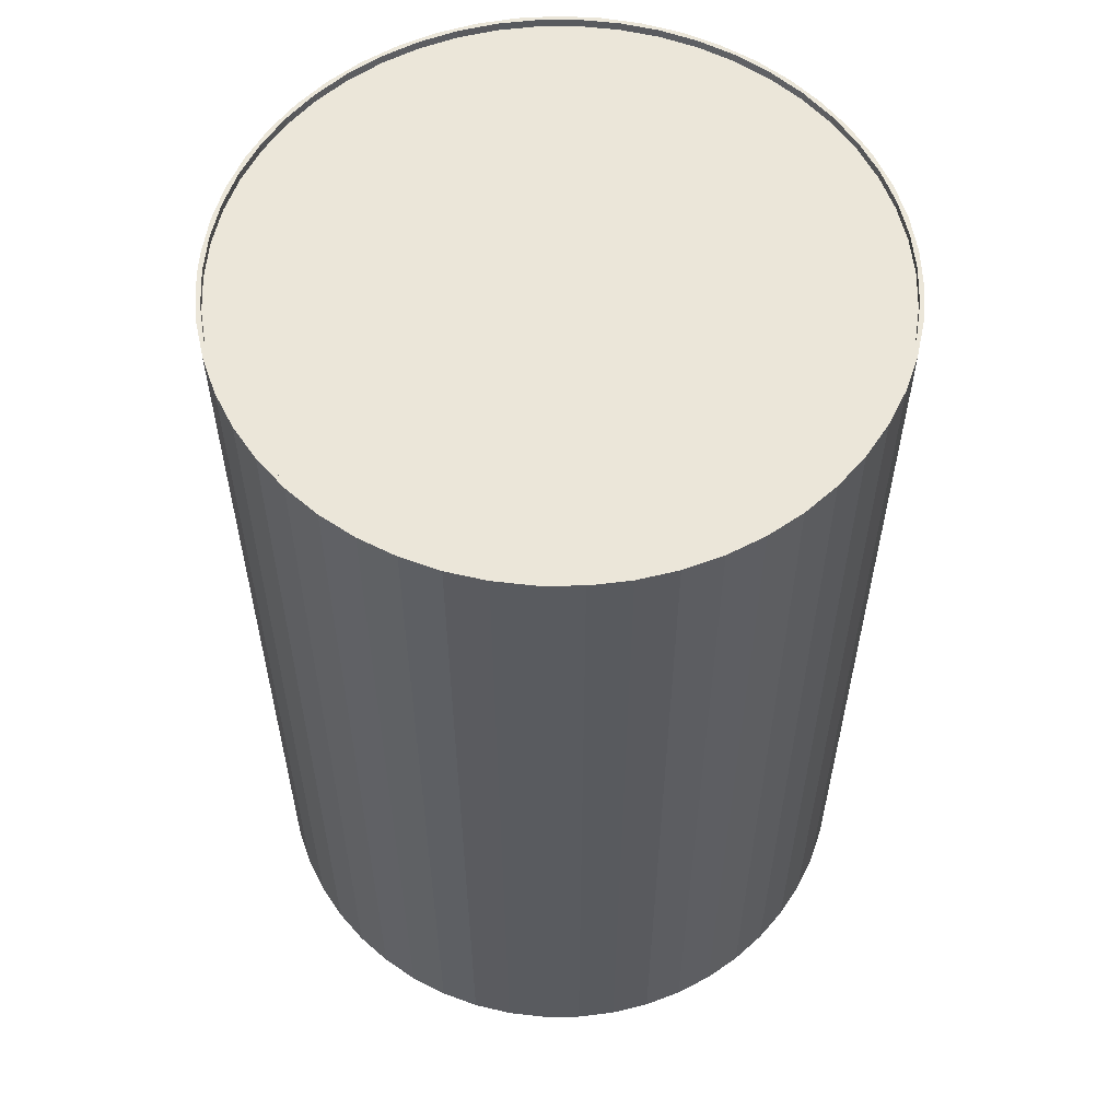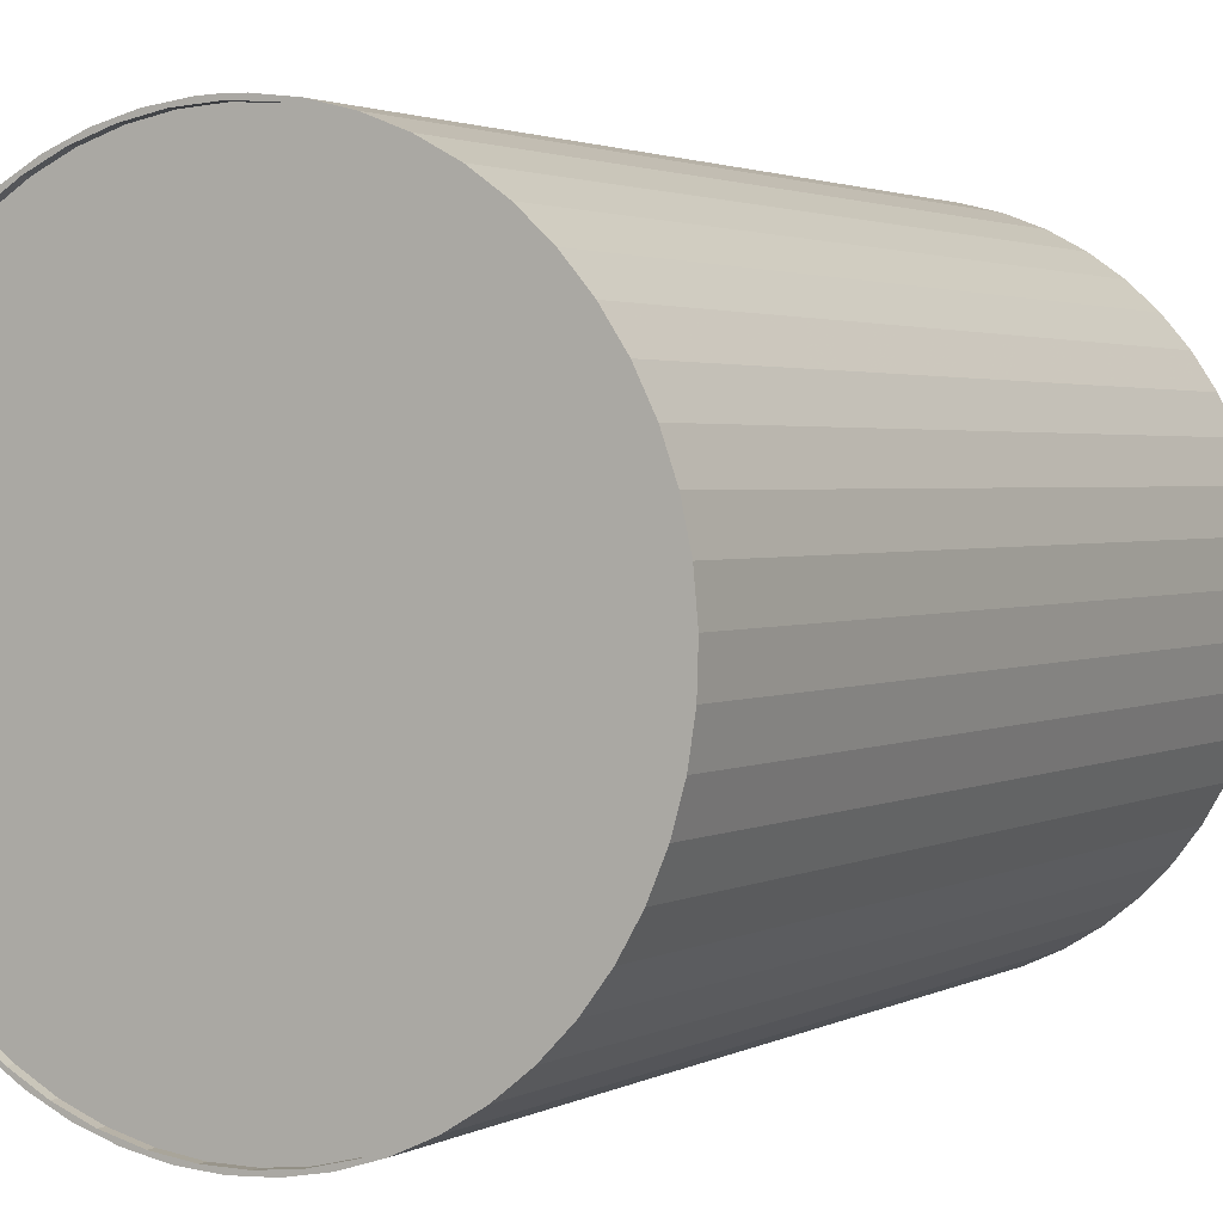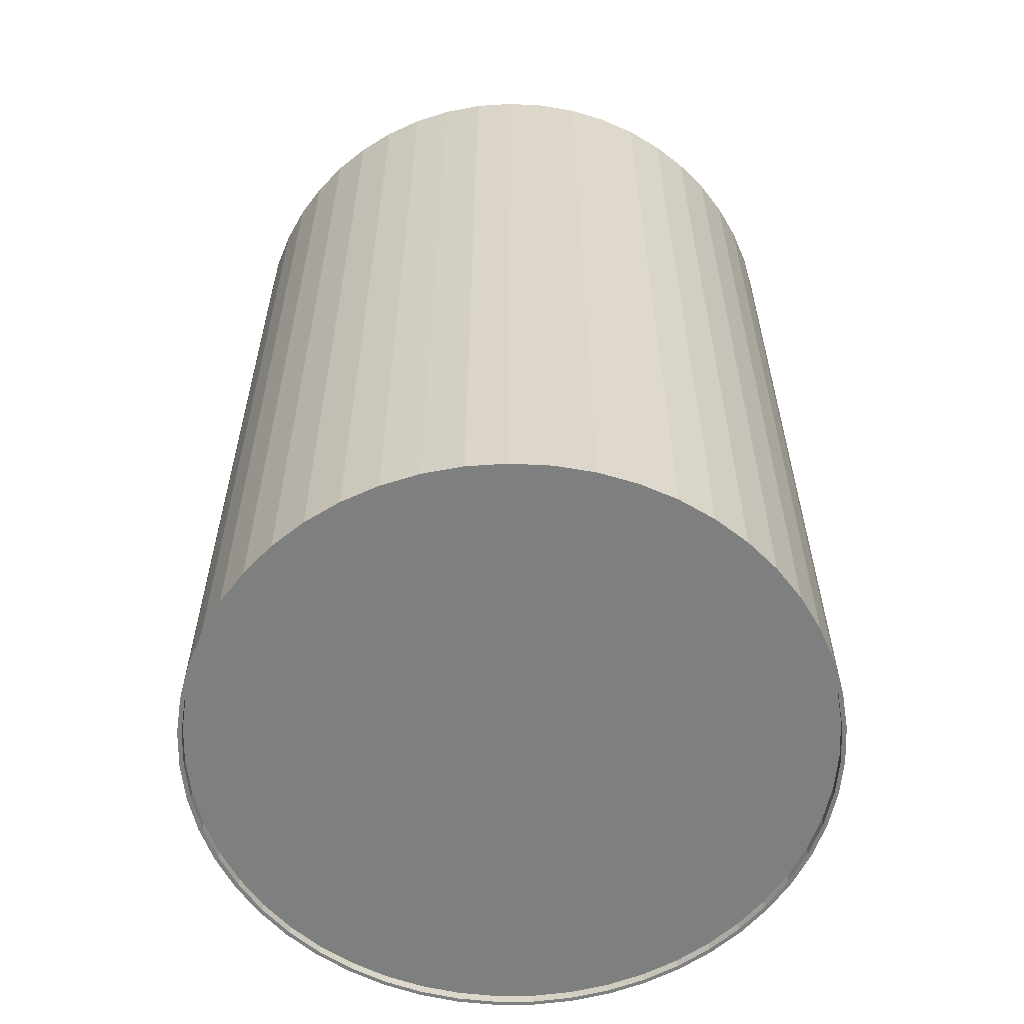
<metadata>
{"format":"obj","ext":"obj","renderer":"f3d","projection":"perspective","resolution":1024,"background":"white","views":[{"elev":57.4,"azim":91.5,"up":"+Y"},{"elev":2.2,"azim":-150.1,"up":"+Z"},{"elev":-59.6,"azim":-179.5,"up":"+Y"}]}
</metadata>
<code>
v 0.03981 0.108 0.07493
v 0.0375 0.108 0.075
v 0.0375 0 0.075
v 0.03519 0 0.07493
v 0.03519 0.108 0.07493
v 0.03061 0.108 0.07436
v 0.03061 0 0.07436
v 0.02613 0.108 0.07324
v 0.02613 0 0.07324
v 0.02183 0.108 0.07157
v 0.02183 0 0.07157
v 0.01776 0.108 0.06938
v 0.01776 0 0.06938
v 0.01399 0.108 0.06672
v 0.01399 0 0.06672
v 0.01058 0.108 0.06361
v 0.01058 0 0.06361
v 0.007574 0.108 0.0601
v 0.007574 0 0.0601
v 0.005024 0.108 0.05625
v 0.005024 0 0.05625
v 0.002966 0.108 0.05212
v 0.002966 0 0.05212
v 0.001432 0.108 0.04776
v 0.001432 0 0.04776
v 0.0004438 0.108 0.04325
v 0.0004438 0 0.04325
v 1.779e-05 0.108 0.03865
v 1.779e-05 0 0.03865
v 0.00016 0.108 0.03404
v 0.00016 0 0.03404
v 0.0008682 0.108 0.02948
v 0.0008682 0 0.02948
v 0.002132 0.108 0.02504
v 0.002132 0 0.02504
v 0.003931 0.108 0.02078
v 0.003931 0 0.02078
v 0.00624 0.108 0.01679
v 0.00624 0 0.01679
v 0.009022 0.108 0.0131
v 0.009022 0 0.0131
v 0.01224 0.108 0.009787
v 0.01224 0 0.009787
v 0.01583 0.108 0.006893
v 0.01583 0 0.006893
v 0.01976 0.108 0.004462
v 0.01976 0 0.004462
v 0.02395 0.108 0.002532
v 0.02395 0 0.002532
v 0.02835 0.108 0.001133
v 0.02835 0 0.001133
v 0.03289 0.108 0.0002842
v 0.03289 0 0.0002842
v 0.0375 0.108 0
v 0.0375 0 0
v 0.04211 0.108 0.0002842
v 0.04211 0 0.0002842
v 0.04665 0.108 0.001133
v 0.04665 0 0.001133
v 0.05105 0.108 0.002532
v 0.05105 0 0.002532
v 0.05524 0.108 0.004462
v 0.05524 0 0.004462
v 0.05917 0.108 0.006893
v 0.05917 0 0.006893
v 0.06276 0.108 0.009787
v 0.06276 0 0.009787
v 0.06598 0.108 0.0131
v 0.06598 0 0.0131
v 0.06876 0.108 0.01679
v 0.06876 0 0.01679
v 0.07107 0.108 0.02078
v 0.07107 0 0.02078
v 0.07287 0.108 0.02504
v 0.07287 0 0.02504
v 0.07413 0.108 0.02948
v 0.07413 0 0.02948
v 0.07484 0.108 0.03404
v 0.07484 0 0.03404
v 0.07498 0.108 0.03865
v 0.07498 0 0.03865
v 0.07456 0.108 0.04325
v 0.07456 0 0.04325
v 0.07357 0.108 0.04776
v 0.07357 0 0.04776
v 0.07203 0.108 0.05212
v 0.07203 0 0.05212
v 0.06998 0.108 0.05625
v 0.06998 0 0.05625
v 0.06743 0.108 0.0601
v 0.06743 0 0.0601
v 0.06442 0.108 0.06361
v 0.06442 0 0.06361
v 0.06101 0.108 0.06672
v 0.06101 0 0.06672
v 0.05724 0.108 0.06938
v 0.05724 0 0.06938
v 0.05317 0.108 0.07157
v 0.05317 0 0.07157
v 0.04887 0.108 0.07324
v 0.04887 0 0.07324
v 0.04439 0.108 0.07436
v 0.04439 0 0.07436
v 0.03981 0 0.07493
v 0.0375 0.108 0.0745
v 0.04205 0.108 0.07422
v 0.04652 0.108 0.07338
v 0.05087 0.108 0.072
v 0.055 0.108 0.0701
v 0.05888 0.108 0.0677
v 0.06243 0.108 0.06484
v 0.0656 0.108 0.06157
v 0.06834 0.108 0.05794
v 0.07062 0.108 0.05399
v 0.0724 0.108 0.0498
v 0.07364 0.108 0.04542
v 0.07434 0.108 0.04091
v 0.07448 0.108 0.03636
v 0.07406 0.108 0.03182
v 0.07309 0.108 0.02737
v 0.07157 0.108 0.02308
v 0.06954 0.108 0.019
v 0.06703 0.108 0.0152
v 0.06406 0.108 0.01174
v 0.0607 0.108 0.008674
v 0.05698 0.108 0.006042
v 0.05296 0.108 0.003887
v 0.04872 0.108 0.002241
v 0.0443 0.108 0.00113
v 0.03978 0.108 0.0005702
v 0.03522 0.108 0.0005702
v 0.0307 0.108 0.00113
v 0.02628 0.108 0.002241
v 0.02204 0.108 0.003887
v 0.01802 0.108 0.006042
v 0.0143 0.108 0.008674
v 0.01094 0.108 0.01174
v 0.007973 0.108 0.0152
v 0.005457 0.108 0.019
v 0.003426 0.108 0.02308
v 0.001912 0.108 0.02737
v 0.0009379 0.108 0.03182
v 0.0005175 0.108 0.03636
v 0.0006578 0.108 0.04091
v 0.001357 0.108 0.04542
v 0.002603 0.108 0.0498
v 0.004379 0.108 0.05399
v 0.006657 0.108 0.05794
v 0.009402 0.108 0.06157
v 0.01257 0.108 0.06484
v 0.01612 0.108 0.0677
v 0.02 0.108 0.0701
v 0.02413 0.108 0.072
v 0.02848 0.108 0.07338
v 0.03295 0.108 0.07422
v 0.03978 0 0.07443
v 0.03522 0 0.07443
v 0.0307 0 0.07387
v 0.02628 0 0.07276
v 0.02204 0 0.07111
v 0.01802 0 0.06896
v 0.0143 0 0.06633
v 0.01094 0 0.06326
v 0.007973 0 0.0598
v 0.005457 0 0.056
v 0.003426 0 0.05192
v 0.001912 0 0.04763
v 0.0009379 0 0.04318
v 0.0005175 0 0.03864
v 0.0006578 0 0.03409
v 0.001357 0 0.02958
v 0.002603 0 0.0252
v 0.004379 0 0.02101
v 0.006657 0 0.01706
v 0.009402 0 0.01343
v 0.01257 0 0.01016
v 0.01612 0 0.007301
v 0.02 0 0.004903
v 0.02413 0 0.002999
v 0.02848 0 0.001618
v 0.03295 0 0.0007804
v 0.0375 0 0.0005
v 0.04205 0 0.0007804
v 0.04652 0 0.001618
v 0.05087 0 0.002999
v 0.055 0 0.004903
v 0.05888 0 0.007301
v 0.06243 0 0.01016
v 0.0656 0 0.01343
v 0.06834 0 0.01706
v 0.07062 0 0.02101
v 0.0724 0 0.0252
v 0.07364 0 0.02958
v 0.07434 0 0.03409
v 0.07448 0 0.03864
v 0.07406 0 0.04318
v 0.07309 0 0.04763
v 0.07157 0 0.05192
v 0.06954 0 0.056
v 0.06703 0 0.0598
v 0.06406 0 0.06326
v 0.0607 0 0.06633
v 0.05698 0 0.06896
v 0.05296 0 0.07111
v 0.04872 0 0.07276
v 0.0443 0 0.07387
v 0.0375 0.107 0.0745
v 0.04205 0.107 0.07422
v 0.04652 0.107 0.07338
v 0.05087 0.107 0.072
v 0.055 0.107 0.0701
v 0.05888 0.107 0.0677
v 0.06243 0.107 0.06484
v 0.0656 0.107 0.06157
v 0.06834 0.107 0.05794
v 0.07062 0.107 0.05399
v 0.0724 0.107 0.0498
v 0.07364 0.107 0.04542
v 0.07434 0.107 0.04091
v 0.07448 0.107 0.03636
v 0.07406 0.107 0.03182
v 0.07309 0.107 0.02737
v 0.07157 0.107 0.02308
v 0.06954 0.107 0.019
v 0.06703 0.107 0.0152
v 0.06406 0.107 0.01174
v 0.0607 0.107 0.008674
v 0.05698 0.107 0.006042
v 0.05296 0.107 0.003887
v 0.04872 0.107 0.002241
v 0.0443 0.107 0.00113
v 0.03978 0.107 0.0005702
v 0.03522 0.107 0.0005702
v 0.0307 0.107 0.00113
v 0.02628 0.107 0.002241
v 0.02204 0.107 0.003887
v 0.01802 0.107 0.006042
v 0.0143 0.107 0.008674
v 0.01094 0.107 0.01174
v 0.007973 0.107 0.0152
v 0.005457 0.107 0.019
v 0.003426 0.107 0.02308
v 0.001912 0.107 0.02737
v 0.0009379 0.107 0.03182
v 0.0005175 0.107 0.03636
v 0.0006578 0.107 0.04091
v 0.001357 0.107 0.04542
v 0.002603 0.107 0.0498
v 0.004379 0.107 0.05399
v 0.006657 0.107 0.05794
v 0.009402 0.107 0.06157
v 0.01257 0.107 0.06484
v 0.01612 0.107 0.0677
v 0.02 0.107 0.0701
v 0.02413 0.107 0.072
v 0.02848 0.107 0.07338
v 0.03295 0.107 0.07422
v 0.0375 0.107 0.0375
v 0.0375 0.001 0.0005
v 0.04205 0.001 0.0007804
v 0.04652 0.001 0.001618
v 0.05087 0.001 0.002999
v 0.055 0.001 0.004903
v 0.05888 0.001 0.007301
v 0.06243 0.001 0.01016
v 0.0656 0.001 0.01343
v 0.06834 0.001 0.01706
v 0.07062 0.001 0.02101
v 0.0724 0.001 0.0252
v 0.07364 0.001 0.02958
v 0.07434 0.001 0.03409
v 0.07448 0.001 0.03864
v 0.07406 0.001 0.04318
v 0.07309 0.001 0.04763
v 0.07157 0.001 0.05192
v 0.06954 0.001 0.056
v 0.06703 0.001 0.0598
v 0.06406 0.001 0.06326
v 0.0607 0.001 0.06633
v 0.05698 0.001 0.06896
v 0.05296 0.001 0.07111
v 0.04872 0.001 0.07276
v 0.0443 0.001 0.07387
v 0.03978 0.001 0.07443
v 0.03522 0.001 0.07443
v 0.0307 0.001 0.07387
v 0.02628 0.001 0.07276
v 0.02204 0.001 0.07111
v 0.01802 0.001 0.06896
v 0.0143 0.001 0.06633
v 0.01094 0.001 0.06326
v 0.007973 0.001 0.0598
v 0.005457 0.001 0.056
v 0.003426 0.001 0.05192
v 0.001912 0.001 0.04763
v 0.0009379 0.001 0.04318
v 0.0005175 0.001 0.03864
v 0.0006578 0.001 0.03409
v 0.001357 0.001 0.02958
v 0.002603 0.001 0.0252
v 0.004379 0.001 0.02101
v 0.006657 0.001 0.01706
v 0.009402 0.001 0.01343
v 0.01257 0.001 0.01016
v 0.01612 0.001 0.007301
v 0.02 0.001 0.004903
v 0.02413 0.001 0.002999
v 0.02848 0.001 0.001618
v 0.03295 0.001 0.0007804
v 0.0375 0.001 0.0375
f 1 2 3
f 3 2 4
f 2 5 4
f 4 5 6
f 4 6 7
f 7 6 8
f 7 8 9
f 9 8 10
f 9 10 11
f 11 10 12
f 11 12 13
f 13 12 14
f 13 14 15
f 15 14 16
f 15 16 17
f 17 16 18
f 17 18 19
f 19 18 20
f 19 20 21
f 21 20 22
f 21 22 23
f 23 22 24
f 23 24 25
f 25 24 26
f 25 26 27
f 27 26 28
f 27 28 29
f 29 28 30
f 29 30 31
f 31 30 32
f 31 32 33
f 33 32 34
f 33 34 35
f 35 34 36
f 35 36 37
f 37 36 38
f 37 38 39
f 39 38 40
f 39 40 41
f 41 40 42
f 41 42 43
f 43 42 44
f 43 44 45
f 45 44 46
f 45 46 47
f 47 46 48
f 47 48 49
f 49 48 50
f 49 50 51
f 51 50 52
f 51 52 53
f 53 52 54
f 53 54 55
f 55 54 56
f 55 56 57
f 57 56 58
f 57 58 59
f 59 58 60
f 59 60 61
f 61 60 62
f 61 62 63
f 63 62 64
f 63 64 65
f 65 64 66
f 65 66 67
f 67 66 68
f 67 68 69
f 69 68 70
f 69 70 71
f 71 70 72
f 71 72 73
f 73 72 74
f 73 74 75
f 75 74 76
f 75 76 77
f 77 76 78
f 77 78 79
f 79 78 80
f 79 80 81
f 81 80 82
f 81 82 83
f 83 82 84
f 83 84 85
f 85 84 86
f 85 86 87
f 87 86 88
f 87 88 89
f 89 88 90
f 89 90 91
f 91 90 92
f 91 92 93
f 93 92 94
f 93 94 95
f 95 94 96
f 95 96 97
f 97 96 98
f 97 98 99
f 99 98 100
f 99 100 101
f 101 100 102
f 101 102 103
f 103 102 1
f 103 1 104
f 104 1 3
f 5 2 105
f 105 2 1
f 105 1 106
f 106 1 102
f 106 102 107
f 107 102 100
f 107 100 108
f 108 100 98
f 108 98 109
f 109 98 96
f 109 96 110
f 110 96 94
f 110 94 111
f 111 94 92
f 111 92 112
f 112 92 90
f 112 90 113
f 113 90 88
f 113 88 114
f 114 88 86
f 114 86 115
f 115 86 84
f 115 84 116
f 116 84 82
f 116 82 117
f 117 82 80
f 117 80 118
f 118 80 78
f 118 78 119
f 119 78 76
f 119 76 120
f 120 76 74
f 120 74 121
f 121 74 72
f 121 72 122
f 122 72 70
f 122 70 123
f 123 70 68
f 123 68 124
f 124 68 66
f 124 66 125
f 125 66 64
f 125 64 126
f 126 64 62
f 126 62 127
f 127 62 60
f 127 60 128
f 128 60 58
f 128 58 129
f 129 58 56
f 129 56 130
f 130 56 54
f 130 54 131
f 131 54 52
f 131 52 132
f 132 52 50
f 132 50 133
f 133 50 48
f 133 48 134
f 134 48 46
f 134 46 135
f 135 46 44
f 135 44 136
f 136 44 42
f 136 42 137
f 137 42 40
f 137 40 138
f 138 40 38
f 138 38 139
f 139 38 36
f 139 36 140
f 140 36 34
f 140 34 141
f 141 34 32
f 141 32 142
f 142 32 30
f 142 30 143
f 143 30 28
f 143 28 144
f 144 28 26
f 144 26 145
f 145 26 24
f 145 24 146
f 146 24 22
f 146 22 147
f 147 22 20
f 147 20 148
f 148 20 18
f 148 18 149
f 149 18 16
f 149 16 150
f 150 16 14
f 150 14 151
f 151 14 12
f 151 12 152
f 152 12 10
f 152 10 153
f 153 10 8
f 153 8 154
f 154 8 6
f 154 6 155
f 155 6 5
f 155 5 105
f 103 104 156
f 156 104 3
f 156 3 157
f 157 3 4
f 157 4 158
f 158 4 7
f 158 7 159
f 159 7 9
f 159 9 160
f 160 9 11
f 160 11 161
f 161 11 13
f 161 13 162
f 162 13 15
f 162 15 163
f 163 15 17
f 163 17 164
f 164 17 19
f 164 19 165
f 165 19 21
f 165 21 166
f 166 21 23
f 166 23 167
f 167 23 25
f 167 25 168
f 168 25 27
f 168 27 169
f 169 27 29
f 169 29 170
f 170 29 31
f 170 31 171
f 171 31 33
f 171 33 172
f 172 33 35
f 172 35 173
f 173 35 37
f 173 37 174
f 174 37 39
f 174 39 175
f 175 39 41
f 175 41 176
f 176 41 43
f 176 43 177
f 177 43 45
f 177 45 178
f 178 45 47
f 178 47 179
f 179 47 49
f 179 49 180
f 180 49 51
f 180 51 181
f 181 51 53
f 181 53 182
f 182 53 55
f 182 55 183
f 183 55 57
f 183 57 184
f 184 57 59
f 184 59 185
f 185 59 61
f 185 61 186
f 186 61 63
f 186 63 187
f 187 63 65
f 187 65 188
f 188 65 67
f 188 67 189
f 189 67 69
f 189 69 190
f 190 69 71
f 190 71 191
f 191 71 73
f 191 73 192
f 192 73 75
f 192 75 193
f 193 75 77
f 193 77 194
f 194 77 79
f 194 79 195
f 195 79 81
f 195 81 196
f 196 81 83
f 196 83 197
f 197 83 85
f 197 85 198
f 198 85 87
f 198 87 199
f 199 87 89
f 199 89 200
f 200 89 91
f 200 91 201
f 201 91 93
f 201 93 202
f 202 93 95
f 202 95 203
f 203 95 97
f 203 97 204
f 204 97 99
f 204 99 205
f 205 99 101
f 205 101 206
f 206 101 103
f 206 103 156
f 207 105 208
f 208 105 106
f 208 106 209
f 209 106 107
f 209 107 210
f 210 107 108
f 210 108 211
f 211 108 109
f 211 109 212
f 212 109 110
f 212 110 213
f 213 110 111
f 213 111 214
f 214 111 112
f 214 112 215
f 215 112 113
f 215 113 216
f 216 113 114
f 216 114 217
f 217 114 115
f 217 115 218
f 218 115 116
f 218 116 219
f 219 116 117
f 219 117 220
f 220 117 118
f 220 118 221
f 221 118 119
f 221 119 222
f 222 119 120
f 222 120 223
f 223 120 121
f 223 121 224
f 224 121 122
f 224 122 225
f 225 122 123
f 225 123 226
f 226 123 124
f 226 124 227
f 227 124 125
f 227 125 228
f 228 125 126
f 228 126 229
f 229 126 127
f 229 127 230
f 230 127 128
f 230 128 231
f 231 128 129
f 231 129 232
f 232 129 130
f 232 130 233
f 233 130 131
f 233 131 234
f 234 131 132
f 234 132 235
f 235 132 133
f 235 133 236
f 236 133 134
f 236 134 237
f 237 134 135
f 237 135 238
f 238 135 136
f 238 136 239
f 239 136 137
f 239 137 240
f 240 137 138
f 240 138 241
f 241 138 139
f 241 139 242
f 242 139 140
f 242 140 243
f 243 140 141
f 243 141 244
f 244 141 142
f 244 142 245
f 245 142 143
f 245 143 246
f 246 143 144
f 246 144 247
f 247 144 145
f 247 145 248
f 248 145 146
f 248 146 249
f 249 146 147
f 249 147 250
f 250 147 148
f 250 148 251
f 251 148 149
f 251 149 252
f 252 149 150
f 252 150 253
f 253 150 151
f 253 151 254
f 254 151 152
f 254 152 255
f 255 152 153
f 255 153 256
f 256 153 154
f 256 154 257
f 257 154 155
f 257 155 207
f 207 155 105
f 256 257 258
f 258 257 207
f 258 207 208
f 253 254 258
f 258 254 255
f 258 255 256
f 250 251 258
f 258 251 252
f 258 252 253
f 247 248 258
f 258 248 249
f 258 249 250
f 244 245 258
f 258 245 246
f 258 246 247
f 241 242 258
f 258 242 243
f 258 243 244
f 238 239 258
f 258 239 240
f 258 240 241
f 235 236 258
f 258 236 237
f 258 237 238
f 232 233 258
f 258 233 234
f 258 234 235
f 229 230 258
f 258 230 231
f 258 231 232
f 226 227 258
f 258 227 228
f 258 228 229
f 223 224 258
f 258 224 225
f 258 225 226
f 220 221 258
f 258 221 222
f 258 222 223
f 217 218 258
f 258 218 219
f 258 219 220
f 214 215 258
f 258 215 216
f 258 216 217
f 211 212 258
f 258 212 213
f 258 213 214
f 208 209 258
f 258 209 210
f 258 210 211
f 259 182 260
f 260 182 183
f 260 183 261
f 261 183 184
f 261 184 262
f 262 184 185
f 262 185 263
f 263 185 186
f 263 186 264
f 264 186 187
f 264 187 265
f 265 187 188
f 265 188 266
f 266 188 189
f 266 189 267
f 267 189 190
f 267 190 268
f 268 190 191
f 268 191 269
f 269 191 192
f 269 192 270
f 270 192 193
f 270 193 271
f 271 193 194
f 271 194 272
f 272 194 195
f 272 195 273
f 273 195 196
f 273 196 274
f 274 196 197
f 274 197 275
f 275 197 198
f 275 198 276
f 276 198 199
f 276 199 277
f 277 199 200
f 277 200 278
f 278 200 201
f 278 201 279
f 279 201 202
f 279 202 280
f 280 202 203
f 280 203 281
f 281 203 204
f 281 204 282
f 282 204 205
f 282 205 283
f 283 205 206
f 283 206 284
f 284 206 156
f 284 156 285
f 285 156 157
f 285 157 286
f 286 157 158
f 286 158 287
f 287 158 159
f 287 159 288
f 288 159 160
f 288 160 289
f 289 160 161
f 289 161 290
f 290 161 162
f 290 162 291
f 291 162 163
f 291 163 292
f 292 163 164
f 292 164 293
f 293 164 165
f 293 165 294
f 294 165 166
f 294 166 295
f 295 166 167
f 295 167 296
f 296 167 168
f 296 168 297
f 297 168 169
f 297 169 298
f 298 169 170
f 298 170 299
f 299 170 171
f 299 171 300
f 300 171 172
f 300 172 301
f 301 172 173
f 301 173 302
f 302 173 174
f 302 174 303
f 303 174 175
f 303 175 304
f 304 175 176
f 304 176 305
f 305 176 177
f 305 177 306
f 306 177 178
f 306 178 307
f 307 178 179
f 307 179 308
f 308 179 180
f 308 180 309
f 309 180 181
f 309 181 259
f 259 181 182
f 308 309 310
f 310 309 259
f 310 259 260
f 305 306 310
f 310 306 307
f 310 307 308
f 302 303 310
f 310 303 304
f 310 304 305
f 299 300 310
f 310 300 301
f 310 301 302
f 296 297 310
f 310 297 298
f 310 298 299
f 293 294 310
f 310 294 295
f 310 295 296
f 290 291 310
f 310 291 292
f 310 292 293
f 287 288 310
f 310 288 289
f 310 289 290
f 284 285 310
f 310 285 286
f 310 286 287
f 281 282 310
f 310 282 283
f 310 283 284
f 278 279 310
f 310 279 280
f 310 280 281
f 275 276 310
f 310 276 277
f 310 277 278
f 272 273 310
f 310 273 274
f 310 274 275
f 269 270 310
f 310 270 271
f 310 271 272
f 266 267 310
f 310 267 268
f 310 268 269
f 263 264 310
f 310 264 265
f 310 265 266
f 260 261 310
f 310 261 262
f 310 262 263

</code>
